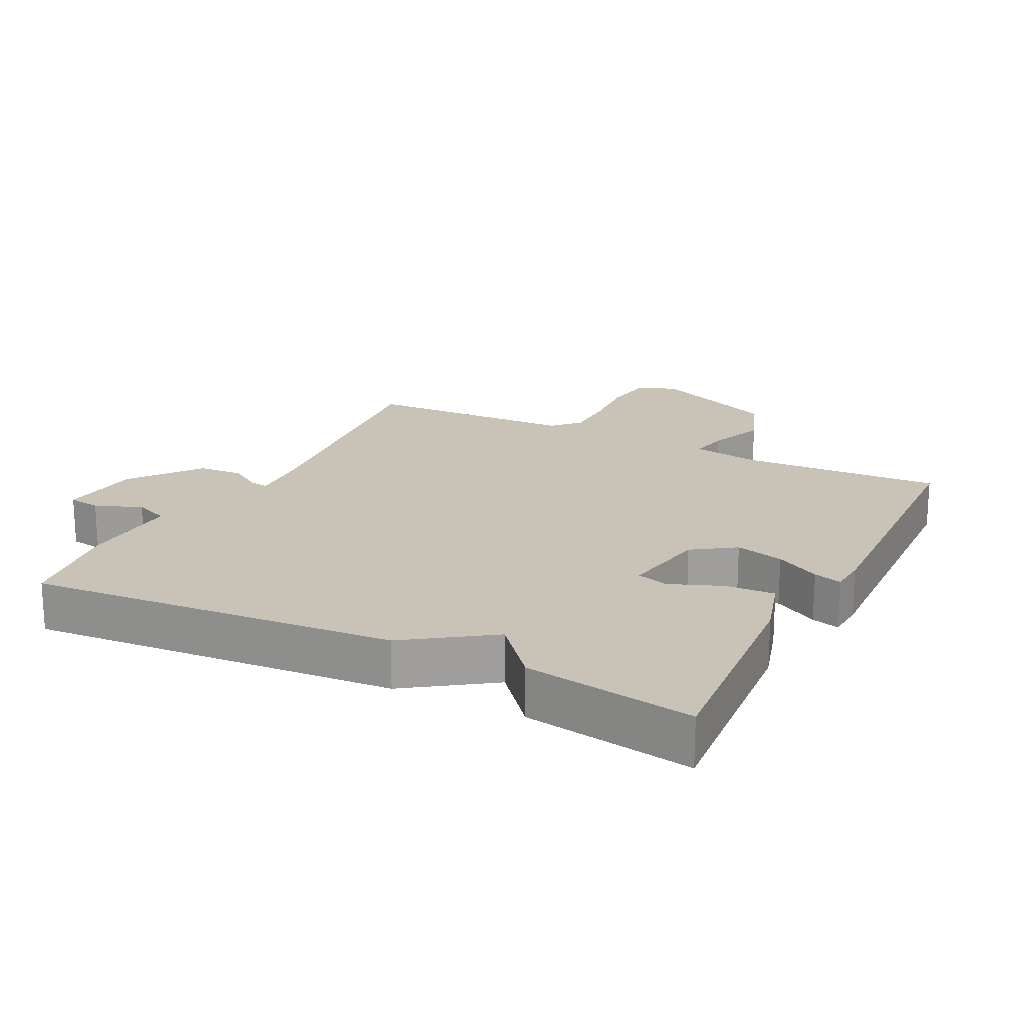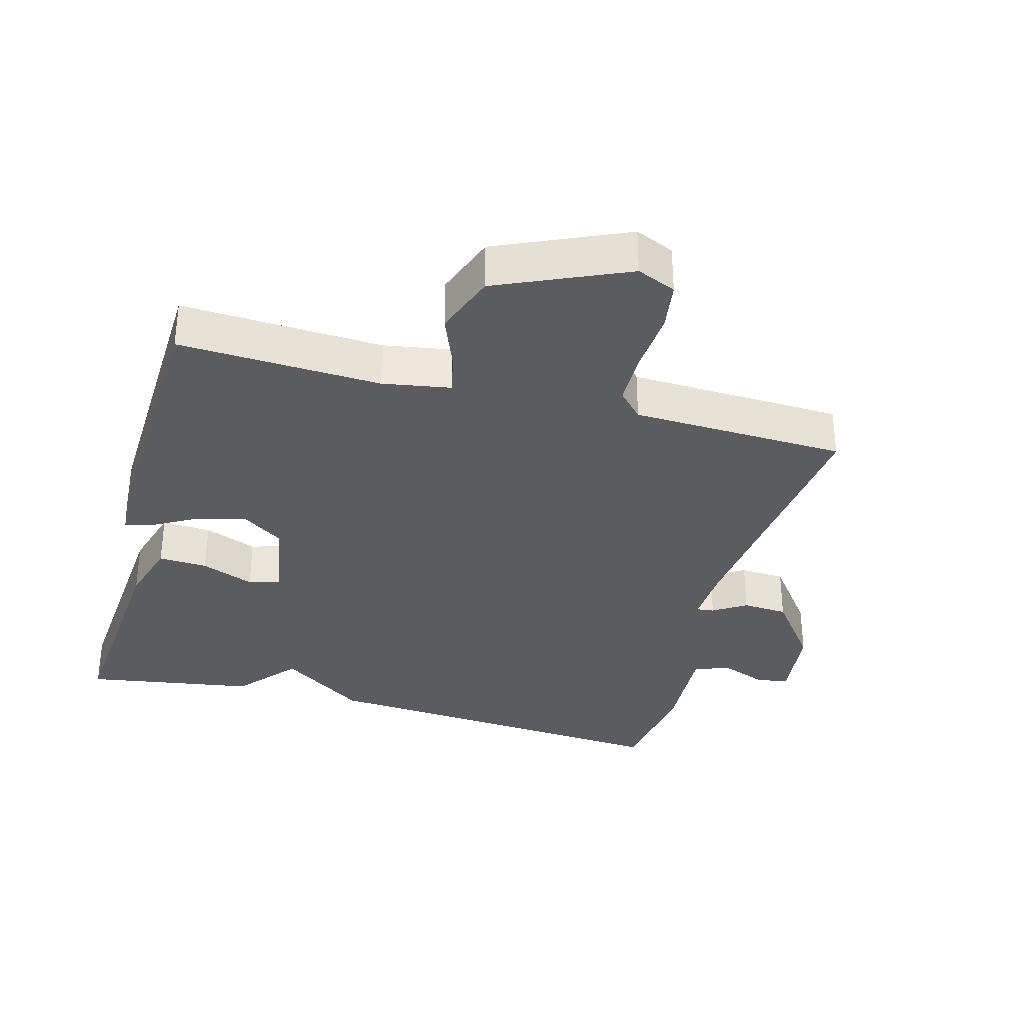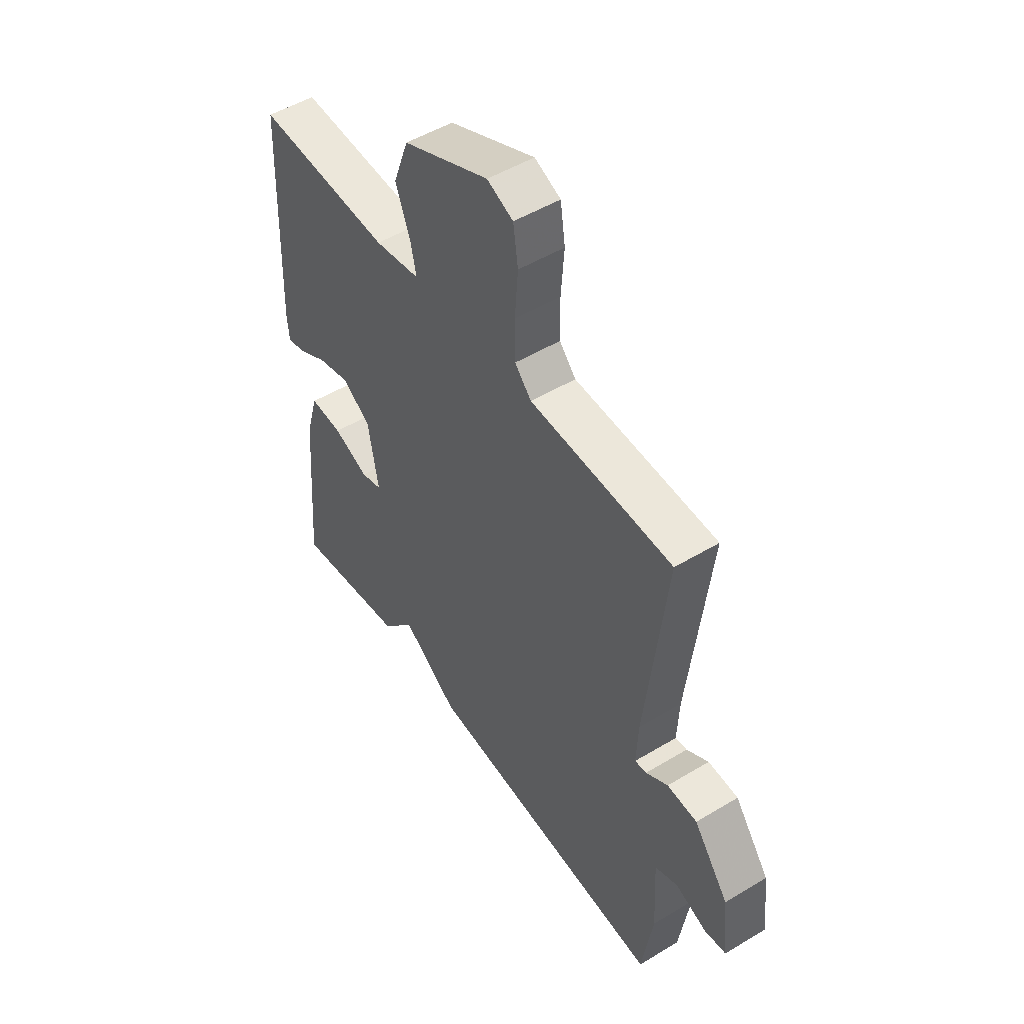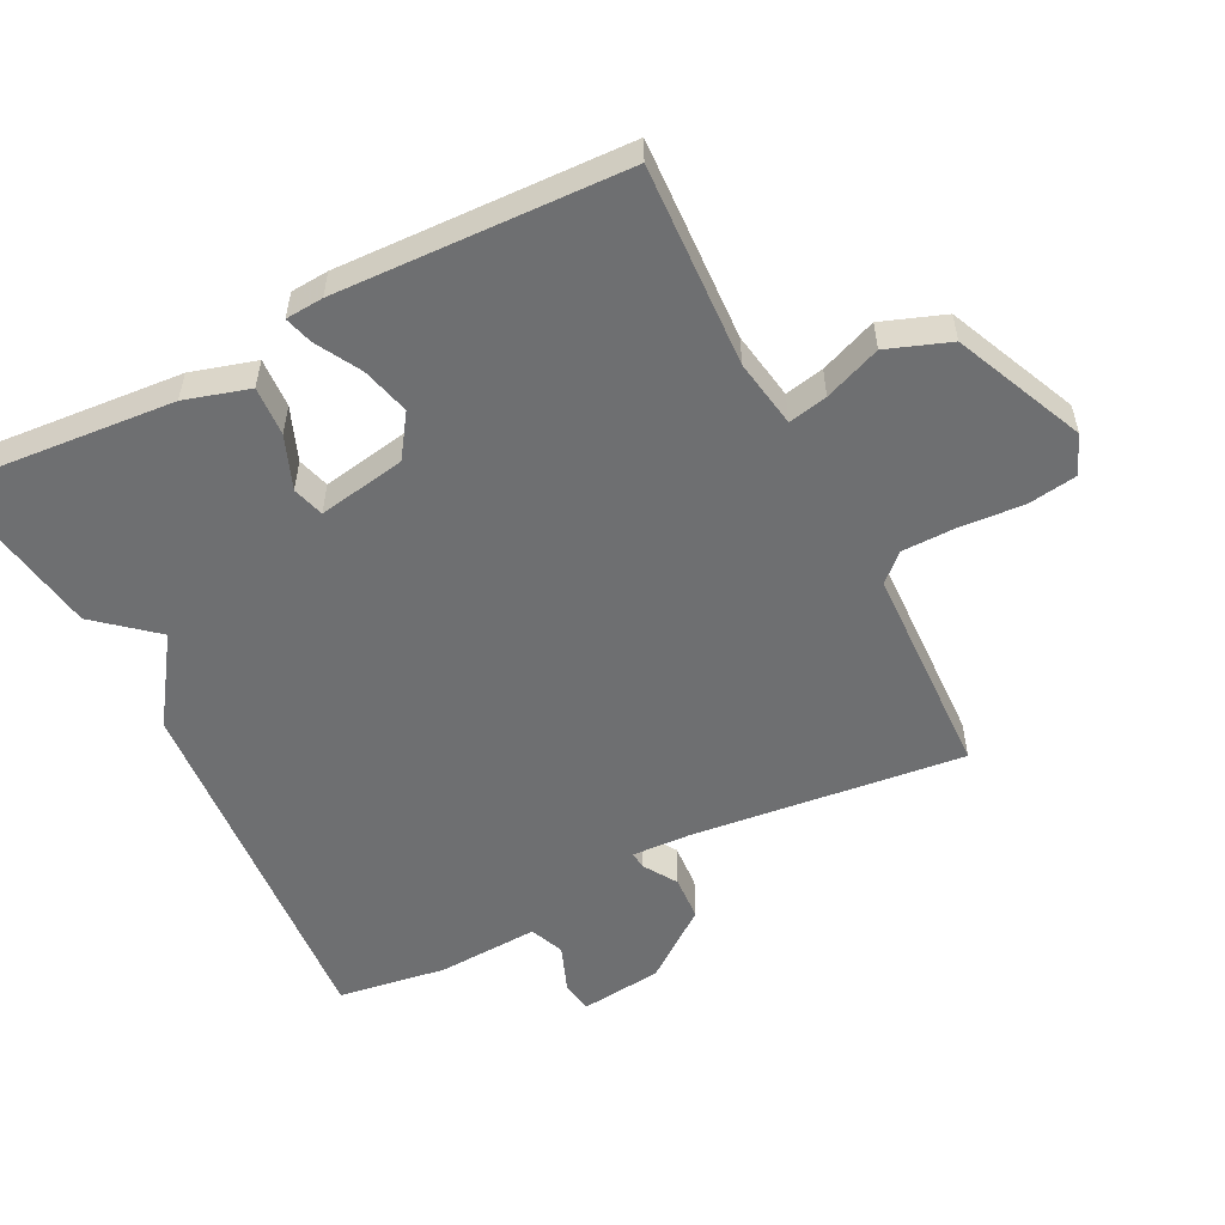
<metadata>
{"format":"obj","ext":"obj","renderer":"f3d","projection":"perspective","resolution":1024,"background":"white","views":[{"elev":19.4,"azim":-153.3,"up":"+Y"},{"elev":-33.6,"azim":-15.2,"up":"+Y"},{"elev":50.6,"azim":56.6,"up":"+Z"},{"elev":-54.6,"azim":-63.1,"up":"+Y"}]}
</metadata>
<code>
v -0.5 0.07 -0.5
v -0.473 0.07 -0.165
v -0.445 0.07 -0.069
v -0.372 0.07 -0.073
v -0.293 0.07 -0.104
v -0.246 0.07 -0.09
v -0.269 0.07 0.04
v -0.332 0.07 0.083
v -0.404 0.07 0.064
v -0.47 0.07 0.027
v -0.512 0.07 0.015
v -0.516 0.07 0.071
v -0.5 0.07 0.5
v -0.2 0.07 0.486
v -0.099 0.07 0.503
v -0.111 0.07 0.561
v -0.144 0.07 0.645
v -0.11 0.07 0.738
v 0.082 0.07 0.823
v 0.14 0.07 0.798
v 0.151 0.07 0.725
v 0.144 0.07 0.632
v 0.145 0.07 0.551
v 0.182 0.07 0.511
v 0.5 0.07 0.5
v 0.455 0.07 0.097
v 0.451 0.07 0.008
v 0.477 0.07 0.011
v 0.526 0.07 0.042
v 0.593 0.07 0.038
v 0.671 0.07 -0.065
v 0.685 0.07 -0.187
v 0.637 0.07 -0.194
v 0.567 0.07 -0.167
v 0.516 0.07 -0.188
v 0.524 0.07 -0.339
v 0.5 0.07 -0.5
v -0.047 0.07 -0.459
v -0.173 0.07 -0.372
v -0.247 0.07 -0.459
v -0.5 0 -0.5
v -0.473 0 -0.165
v -0.445 0 -0.069
v -0.372 0 -0.073
v -0.293 0 -0.104
v -0.246 0 -0.09
v -0.269 0 0.04
v -0.332 0 0.083
v -0.404 0 0.064
v -0.47 0 0.027
v -0.512 0 0.015
v -0.516 0 0.071
v -0.5 0 0.5
v -0.2 0 0.486
v -0.099 0 0.503
v -0.111 0 0.561
v -0.144 0 0.645
v -0.11 0 0.738
v 0.082 0 0.823
v 0.14 0 0.798
v 0.151 0 0.725
v 0.144 0 0.632
v 0.145 0 0.551
v 0.182 0 0.511
v 0.5 0 0.5
v 0.455 0 0.097
v 0.451 0 0.008
v 0.477 0 0.011
v 0.526 0 0.042
v 0.593 0 0.038
v 0.671 0 -0.065
v 0.685 0 -0.187
v 0.637 0 -0.194
v 0.567 0 -0.167
v 0.516 0 -0.188
v 0.524 0 -0.339
v 0.5 0 -0.5
v -0.047 0 -0.459
v -0.173 0 -0.372
v -0.247 0 -0.459
f 3 4 5
f 2 3 5
f 1 2 5
f 40 1 5
f 39 40 5
f 39 5 6
f 38 39 6
f 37 38 6
f 36 37 6
f 35 36 6
f 34 35 6 7
f 32 33 34
f 31 32 34
f 30 31 34
f 29 30 34
f 28 29 34
f 27 28 34
f 27 34 7 8
f 26 27 8
f 24 25 26 8
f 23 24 8 9
f 10 11 12
f 9 10 12
f 23 9 12
f 22 23 12
f 20 21 22
f 19 20 22
f 18 19 22
f 17 18 22
f 16 17 22
f 15 16 22
f 15 22 12
f 14 15 12
f 12 13 14
f 45 44 43
f 45 43 42
f 45 42 41
f 45 41 80
f 45 80 79
f 46 45 79
f 46 79 78
f 46 78 77
f 46 77 76
f 46 76 75
f 47 46 75 74
f 74 73 72
f 74 72 71
f 74 71 70
f 74 70 69
f 74 69 68
f 74 68 67
f 48 47 74 67
f 48 67 66
f 48 66 65 64
f 49 48 64 63
f 52 51 50
f 52 50 49
f 52 49 63
f 52 63 62
f 62 61 60
f 62 60 59
f 62 59 58
f 62 58 57
f 62 57 56
f 62 56 55
f 52 62 55
f 52 55 54
f 54 53 52
f 1 41 42 2
f 2 42 43 3
f 3 43 44 4
f 4 44 45 5
f 5 45 46 6
f 6 46 47 7
f 7 47 48 8
f 8 48 49 9
f 9 49 50 10
f 10 50 51 11
f 11 51 52 12
f 12 52 53 13
f 13 53 54 14
f 14 54 55 15
f 15 55 56 16
f 16 56 57 17
f 17 57 58 18
f 18 58 59 19
f 19 59 60 20
f 20 60 61 21
f 21 61 62 22
f 22 62 63 23
f 23 63 64 24
f 24 64 65 25
f 25 65 66 26
f 26 66 67 27
f 27 67 68 28
f 28 68 69 29
f 29 69 70 30
f 30 70 71 31
f 31 71 72 32
f 32 72 73 33
f 33 73 74 34
f 34 74 75 35
f 35 75 76 36
f 36 76 77 37
f 37 77 78 38
f 38 78 79 39
f 39 79 80 40
f 40 80 41 1

</code>
